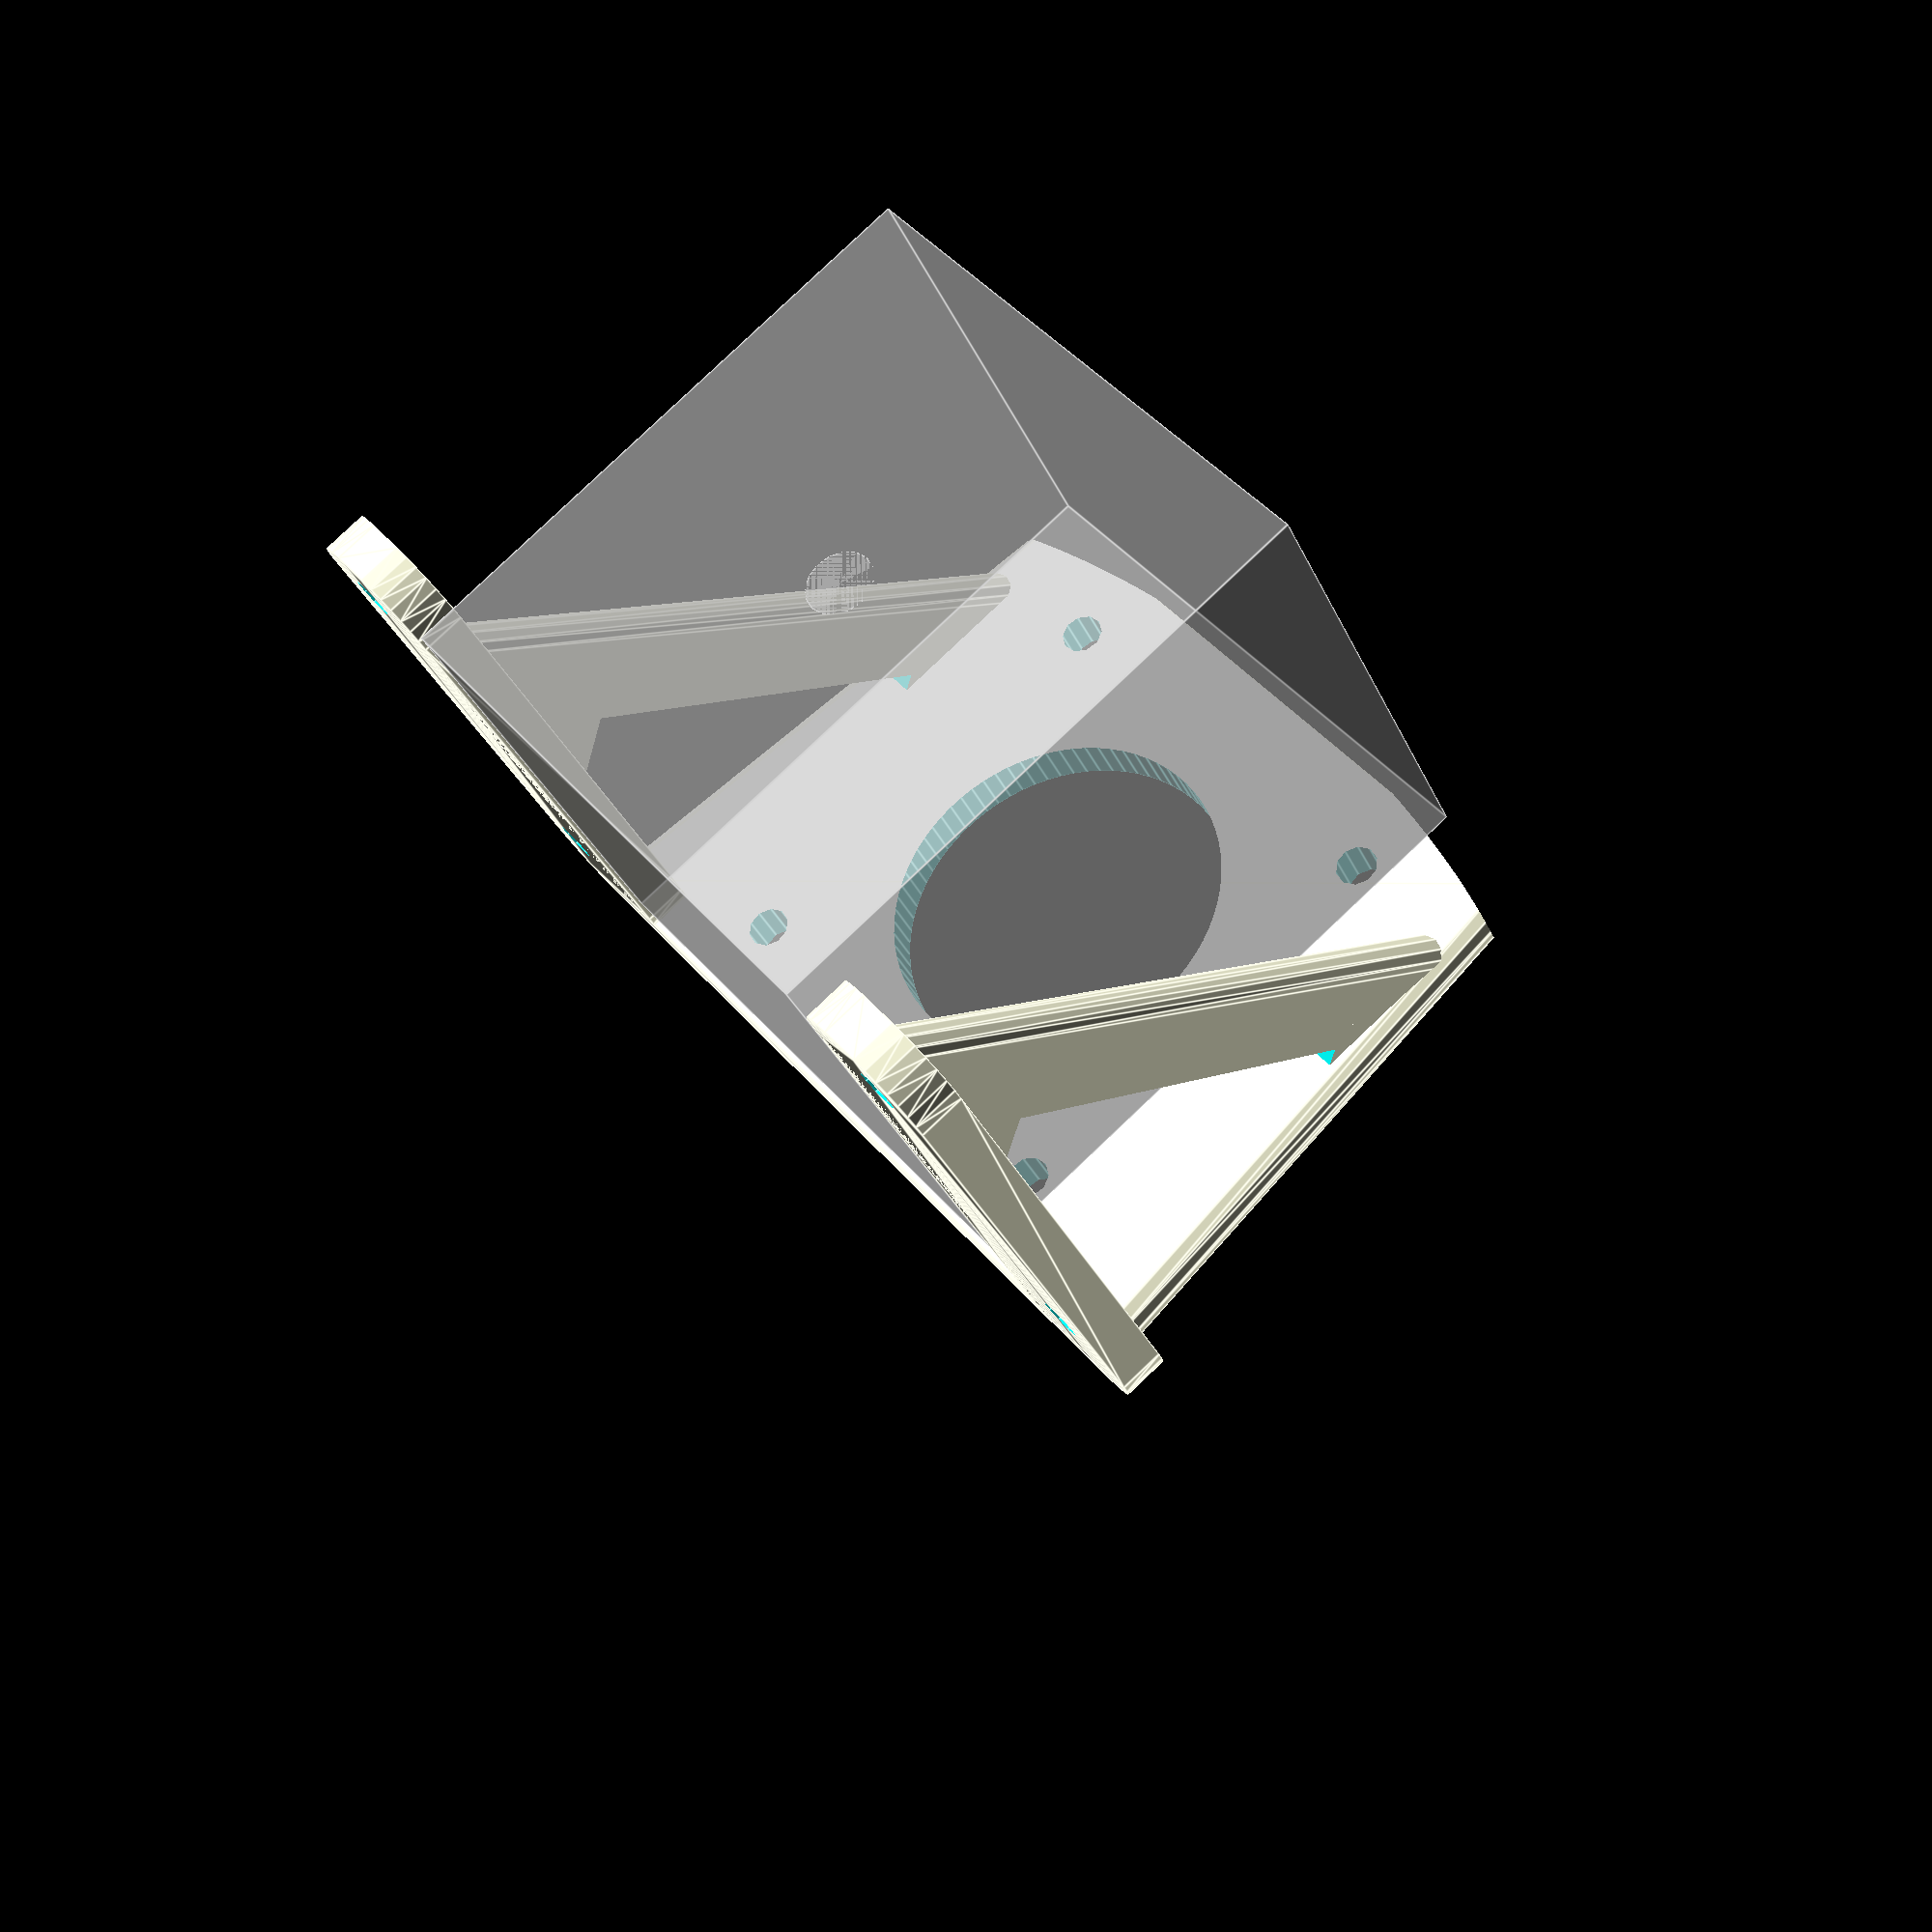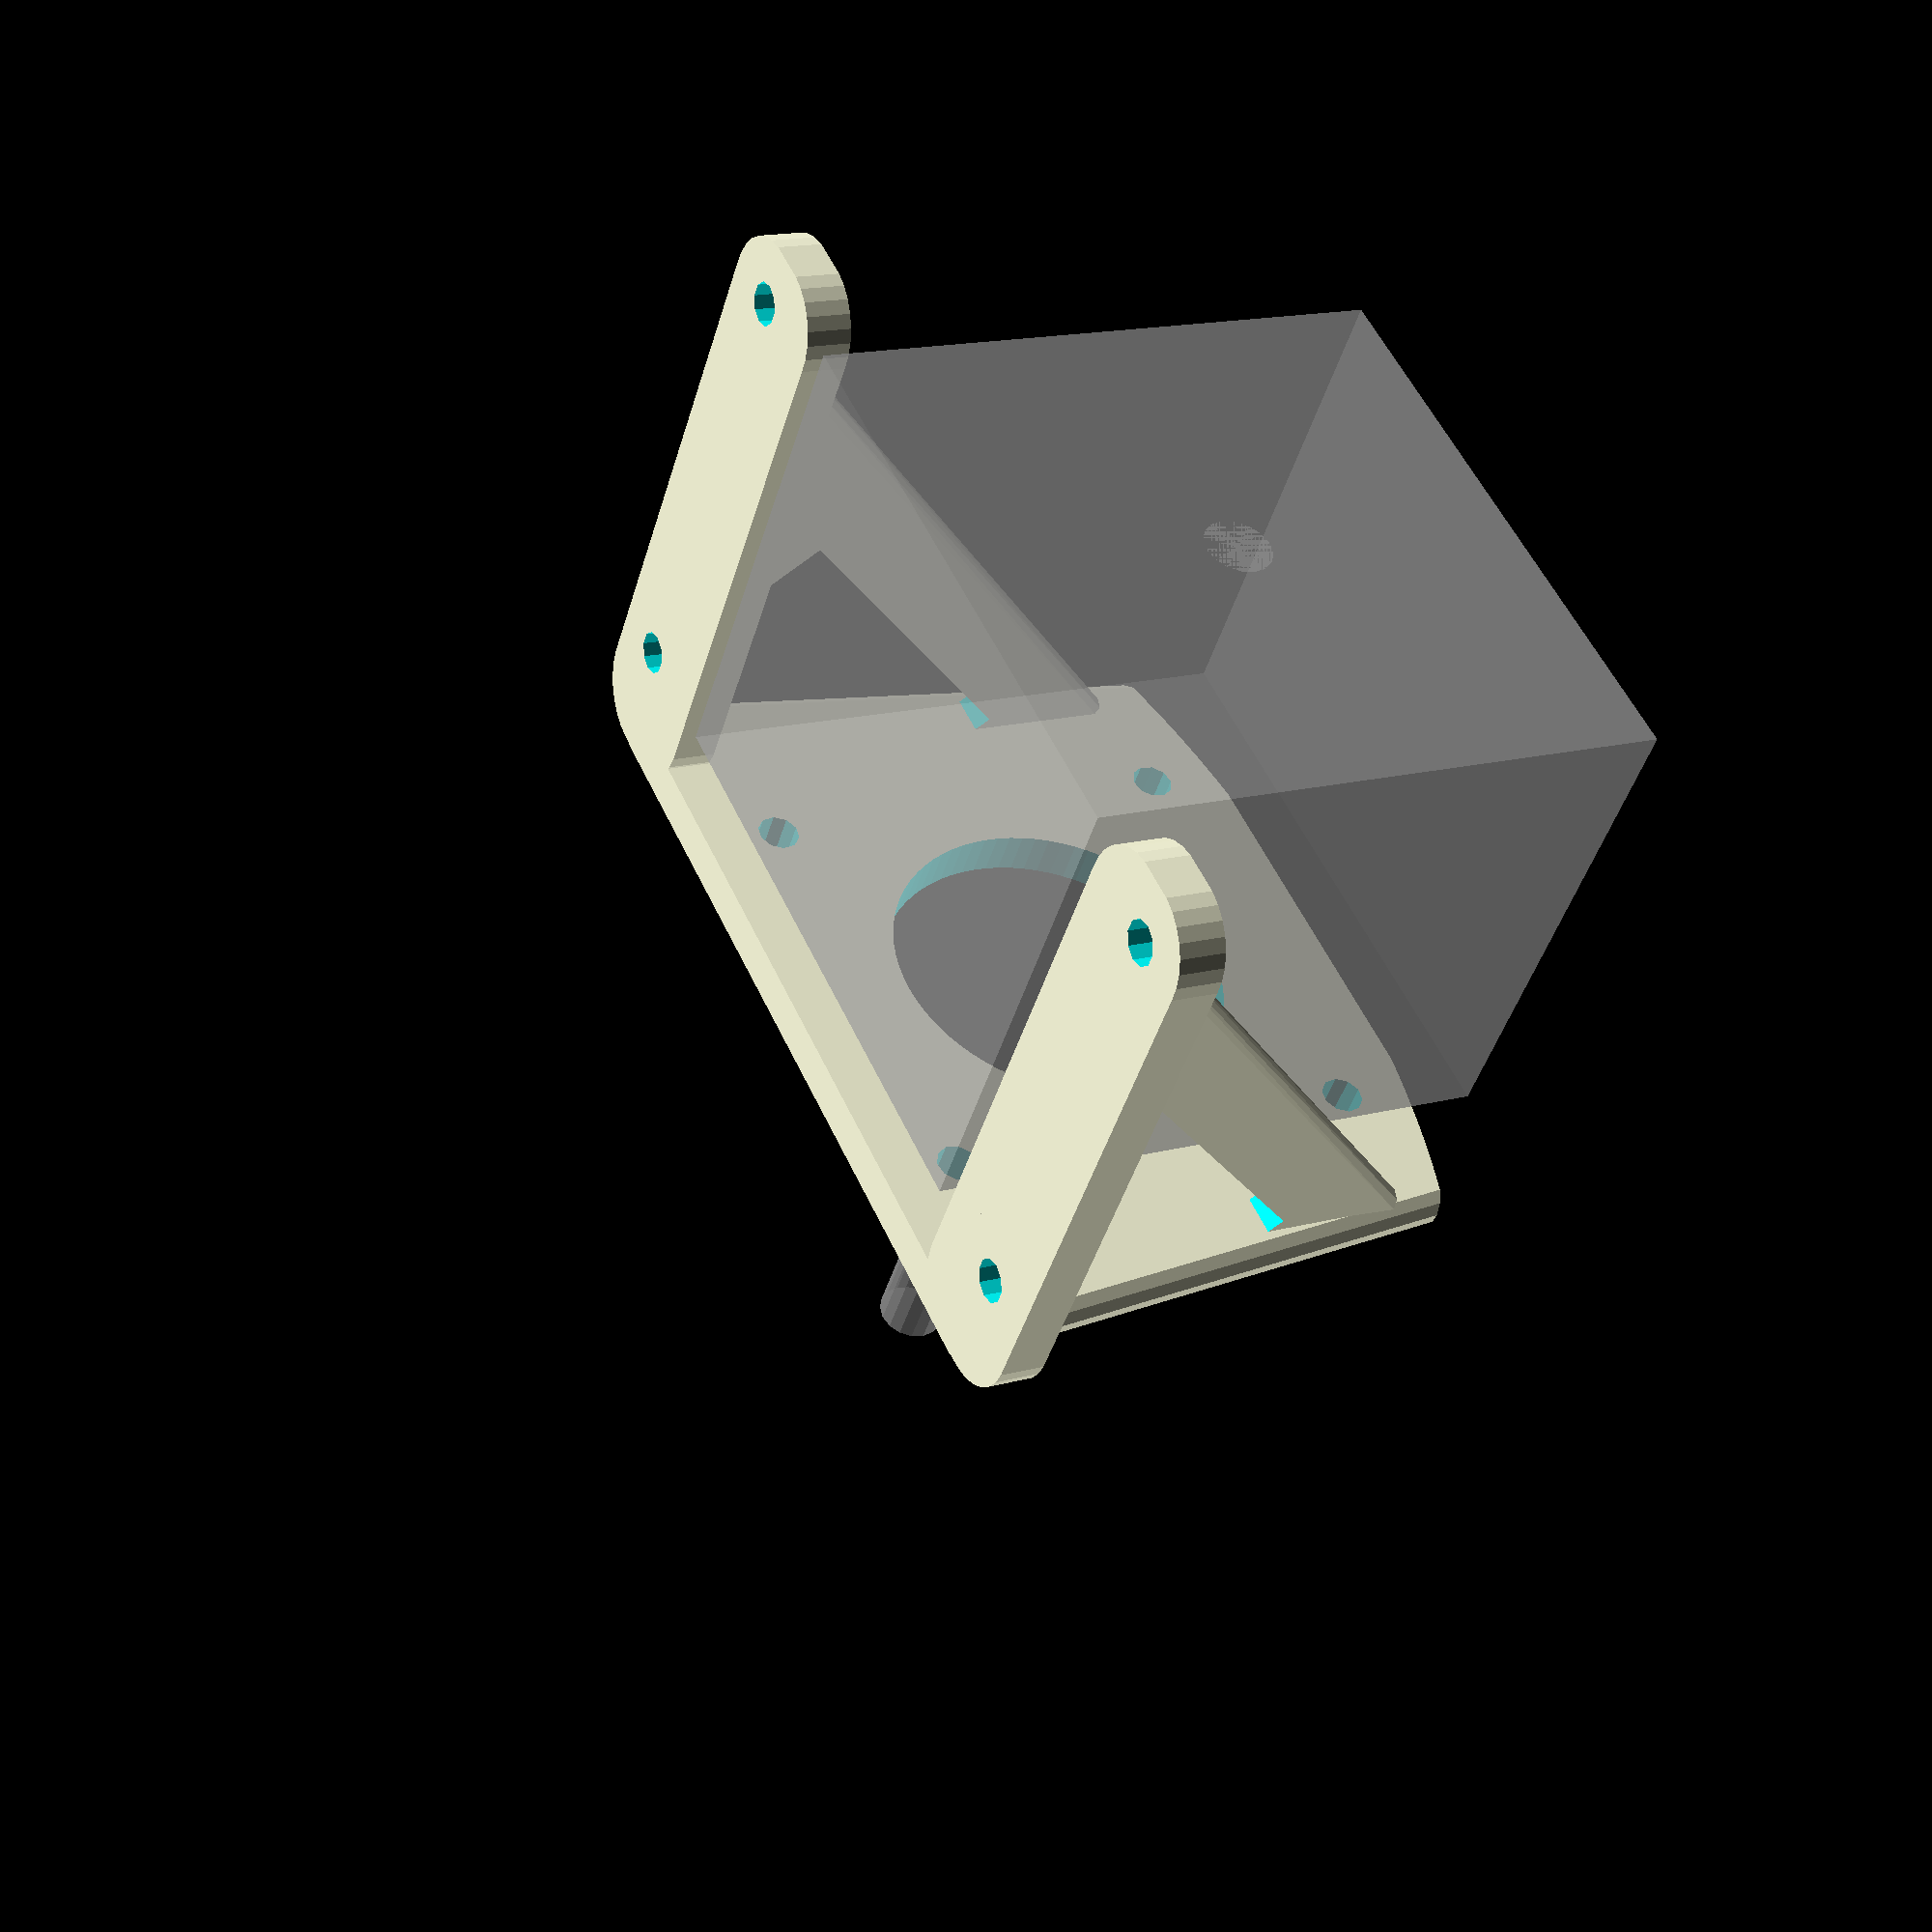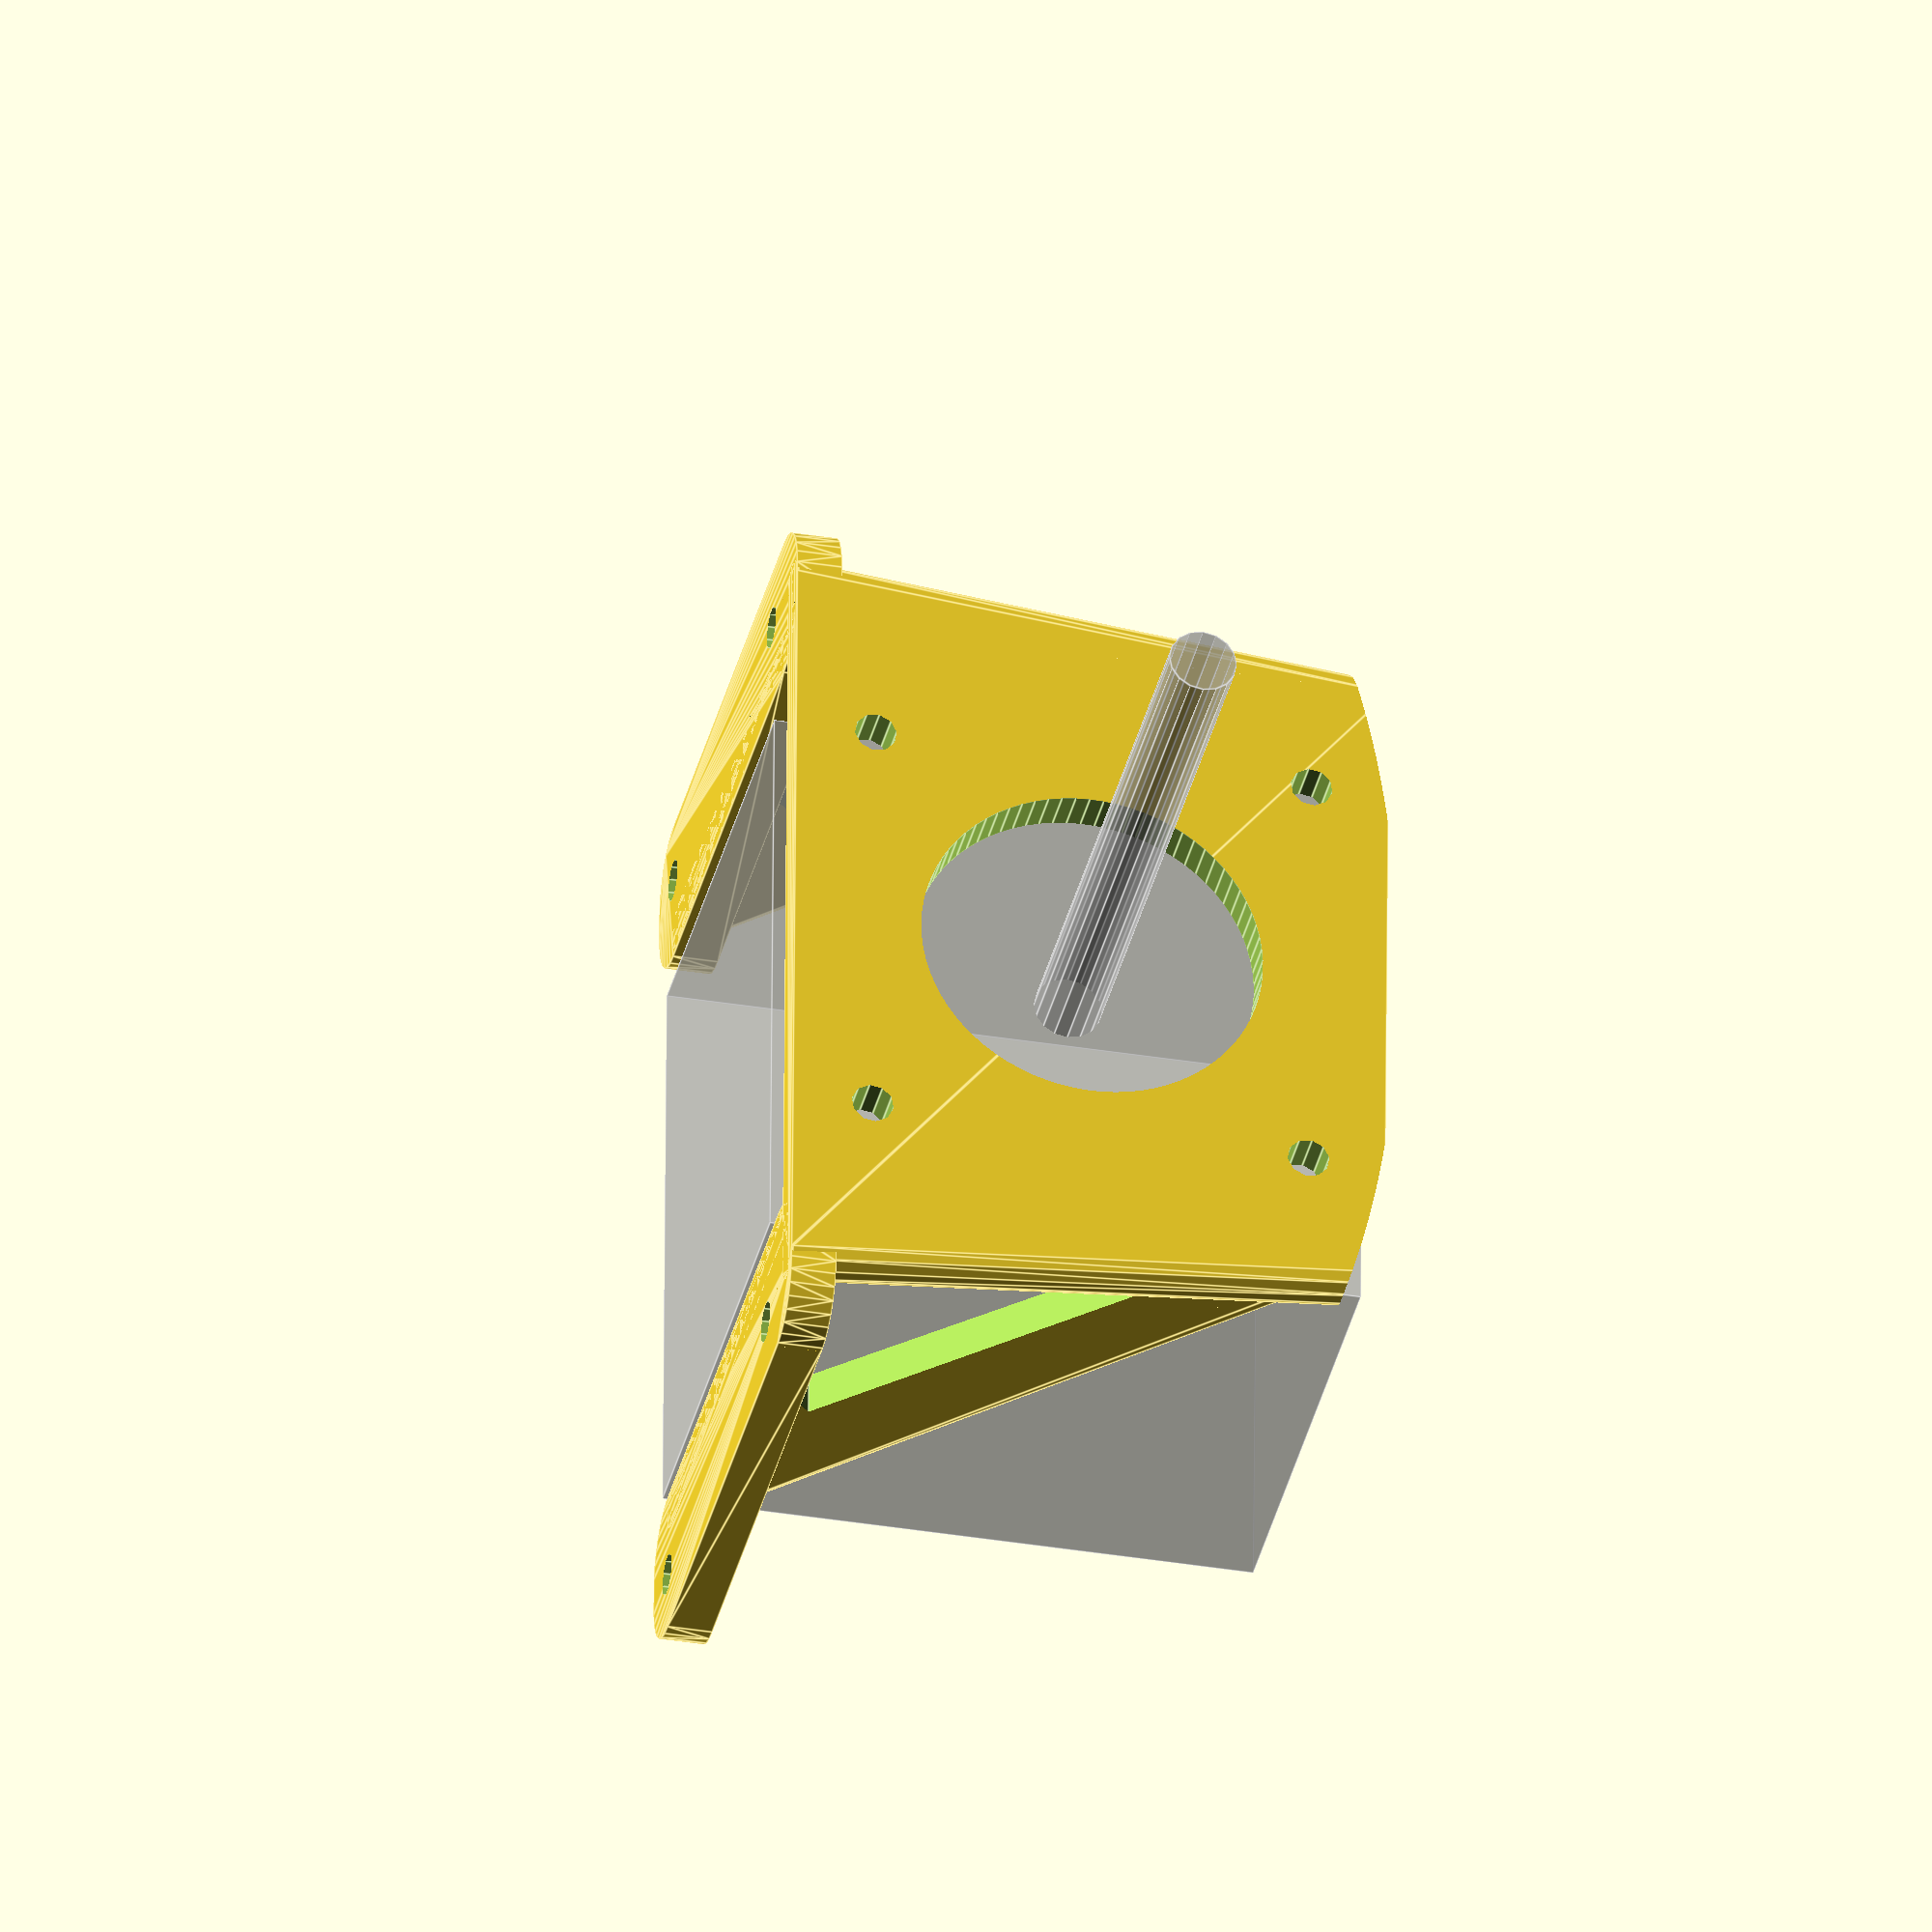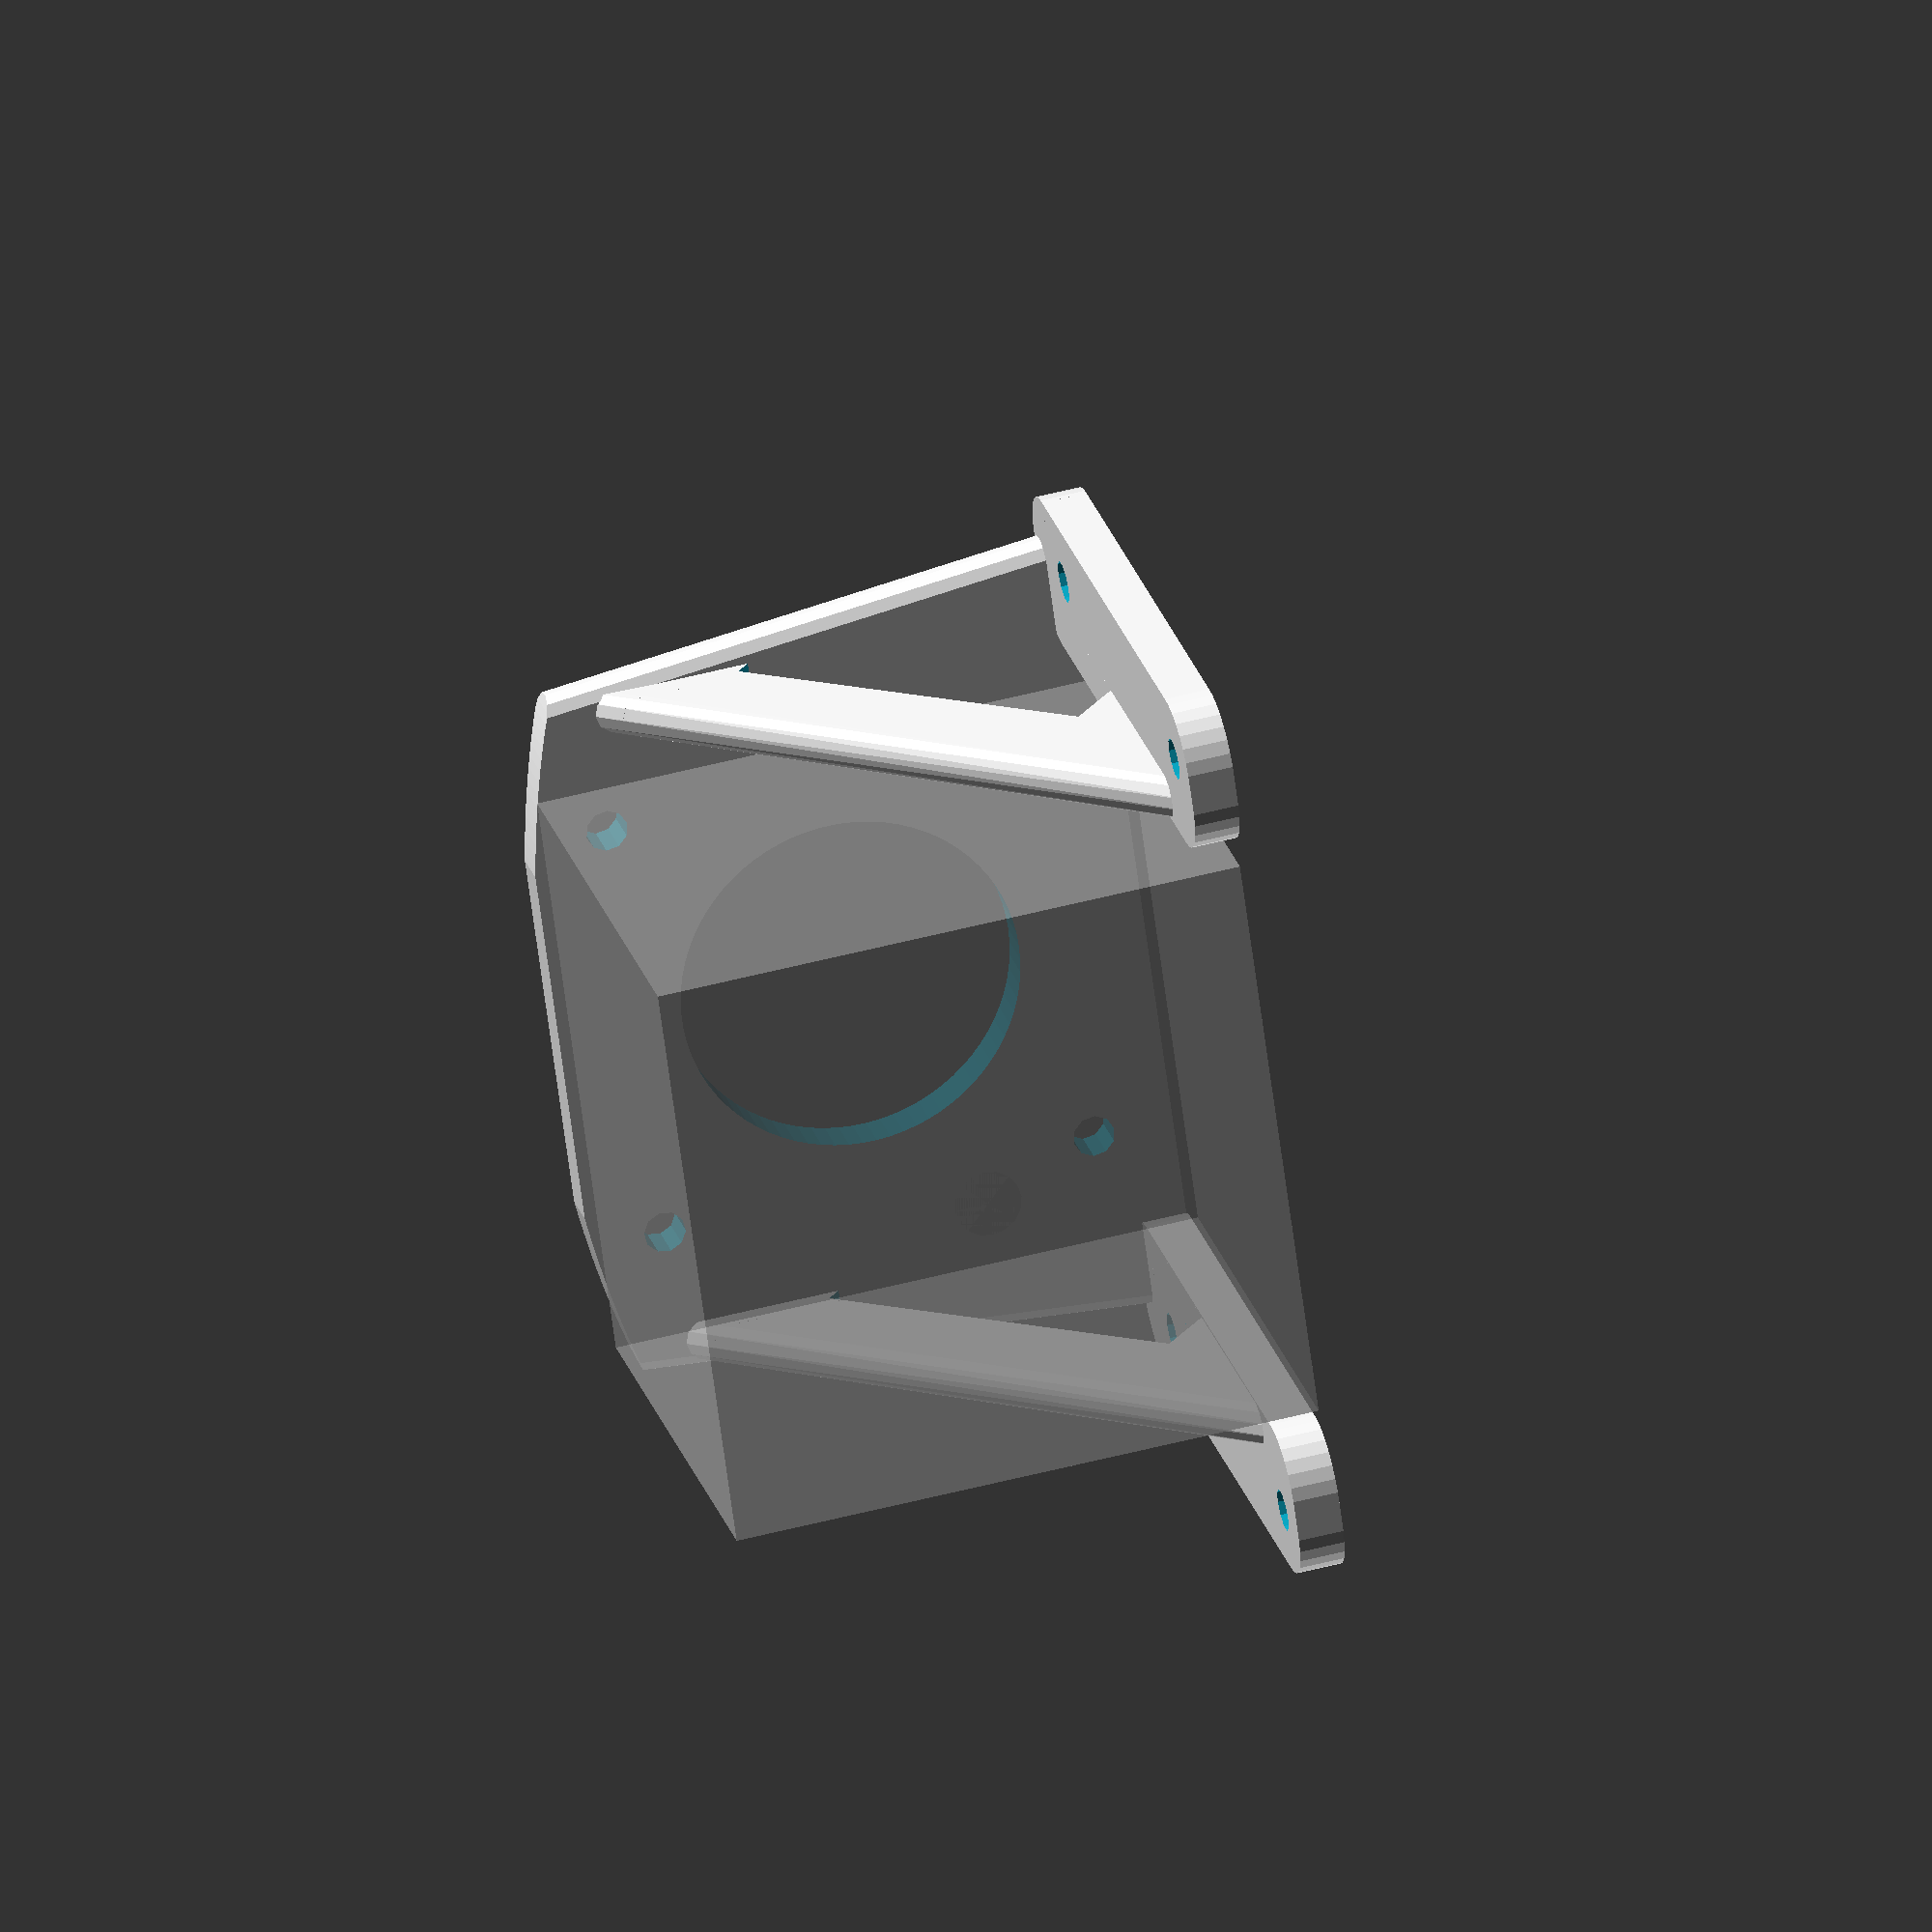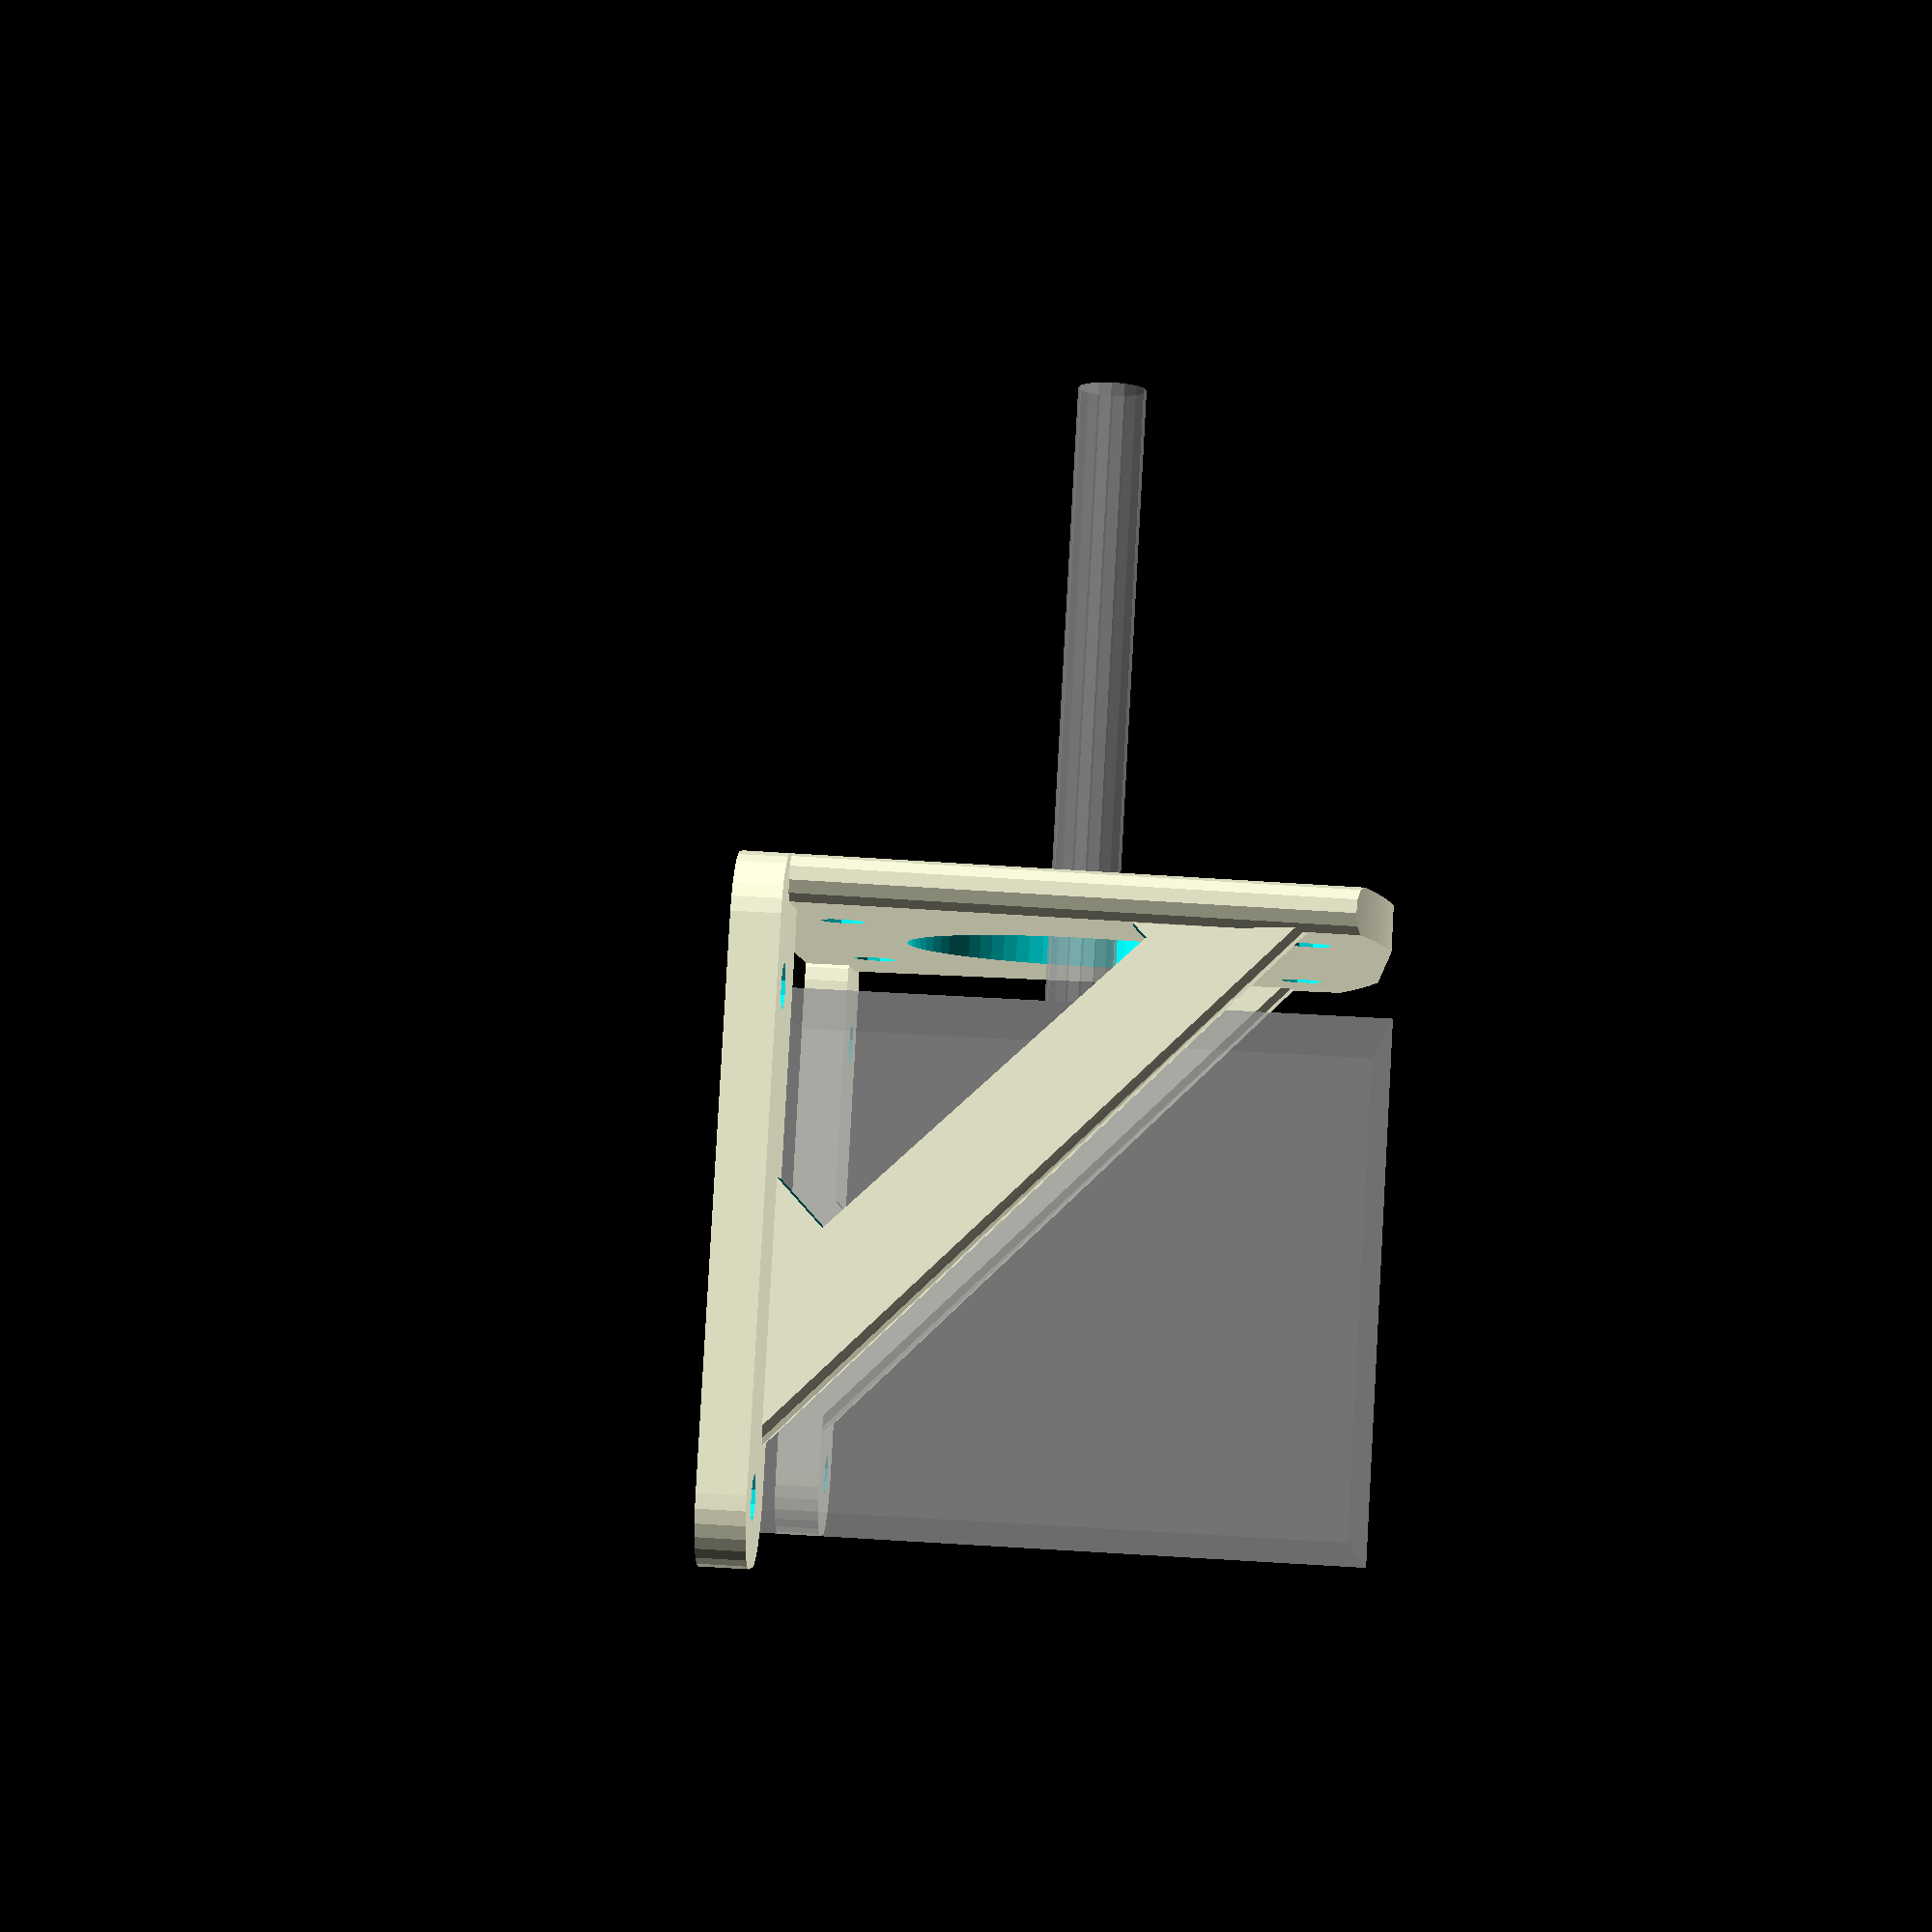
<openscad>


//============================================================================== MOTOR PLATE



module extruder_mount()
{
	tol=0.1;
	$fa=0.1;
	$fs=1;


	csth= 3.2; // wall and bottom thickness
	csm= 3; // margin around plate holes

	space_below_stepper= 0.15; //-// csth+0.15

	motor_side= 42;
	motor_axis_z= csth + motor_side/2;

	motor_shaft_d= 5 - 0.2;
	m3_d= 3;

	motor_height= 35.4;
	motor_diag_screws= 46.5 - 2.7;

	plate_len= motor_height + 4;
	arm_reduced_h= 3;


	module tolz()
	{
		translate([0,0,-tol]) child(0);
	}


	module debug_motor()
	{
		%translate([-1,-motor_side/2,space_below_stepper])
		{
			cube([motor_height, motor_side, motor_side]);
			translate([0,motor_side/2,motor_side/2]) rotate([0,90,0]) cylinder(r=motor_shaft_d/2,h=80);
		}
	}

	module base_holes(inner_delta_x=0, inner_delta_y=0)
	{
		for(y=[-1,+1])
			for(x=[-1,+1])
				translate([x*(plate_len/2 - csm/2 - inner_delta_x-2) - 2,y*(29 - inner_delta_y),0])
					for (a = [0:$children-1]) child(a);
	}

	module motor_walls()
	{
		for(y=[-1,+1])
			translate([-plate_len/2,y*(motor_side/2 + csth),0])
					translate([arm_reduced_h,0,0])
				difference()
				{
					hull()
					{
						cylinder(r=csth/2, h=tol);
						translate([plate_len+csth/2-arm_reduced_h,0,0]) cylinder(r=csth/2 - 0.1, h=plate_len-arm_reduced_h);
					}
					// lateral holes
					translate([plate_len*0.9,-tol,motor_side*0.15]) rotate([-90,0,0]) cylinder(r=plate_len*0.5,h=csth+4*tol,center=true, $fn=4);
				}
	}

	translate([-plate_len/2 - csth, 0, -motor_side/2 - space_below_stepper]) // centered the view on the motor shaft
	{

		// Bottom
		difference()
		{
			union()
			{
				//-// hull() base_holes() cylinder(r=m3_d/2+csm,h=csth);
				for(y=[-1,+1])
					hull()
						for(x=[-1,+1])
							translate([x*(plate_len/2 - csm/2),y*(29),0])
								for (a = [0:$children-1]) { cylinder(r=m3_d/2+csm,h=csth); translate([0,-y*2,0]) cylinder(r=m3_d/2+csm,h=csth); }

				motor_walls();
			}
			// Remove screw holes
			base_holes() tolz() cylinder(r=m3_d/2,h=csth+2*tol);
			// And remove the central hole in the floor (faster print)
			//-//		hull() base_holes(inner_delta_x=8, inner_delta_y=11.8) tolz() cylinder(r=m3_d/2+csm,h=csth+2*tol);
		}

		// Mounting wall
		translate([plate_len/2+csm/2,0,0])
			intersection()
			{
				// Front wall
				translate([0,0,space_below_stepper])
				difference()
				{
					difference()
					{
						// Front wall between the two outer columns
						hull()
							for(y=[-1,+1])
								translate([0, y*(motor_side/2 + csth ), -space_below_stepper])
									hull()
									{
										translate([0,y*4,0]) cylinder(r=csth/2, h=tol); // corners
										translate([0, 0, motor_side]) cylinder(r=csth/2, h=tol);
									}
						translate([0,0,motor_side/2])
						{
							// Motor axis shoulder
							rotate([0,90,0]) cylinder(r=22.3/2+1,h= csth+2*tol, center=true);
							// Motor holes
							for(r=[0:90:359])
								rotate([0,90,0])
									rotate([0,0,r+45])
										translate([0,motor_diag_screws/2,0])
											cylinder(r=m3_d/2, h=csth*2+2*tol, center=true);
						}
					}
				}
				union() // cosmetic round top :p
				{
					hull() for(z=[0,26]) translate([-csth,0,z+space_below_stepper]) scale([1,1,0.4]) rotate([0,90,0]) cylinder(r=motor_side, h=csth*3);
				}
			}

		%translate([-plate_len/2,0,0]) debug_motor();
	}

}

//============================================================================== ALL COMPONENTS

extruder_mount();
</openscad>
<views>
elev=277.4 azim=120.9 roll=226.5 proj=p view=edges
elev=164.1 azim=236.3 roll=299.5 proj=p view=solid
elev=215.6 azim=358.1 roll=282.2 proj=o view=edges
elev=127.3 azim=331.2 roll=105.7 proj=o view=solid
elev=316.7 azim=317.8 roll=274.3 proj=p view=solid
</views>
